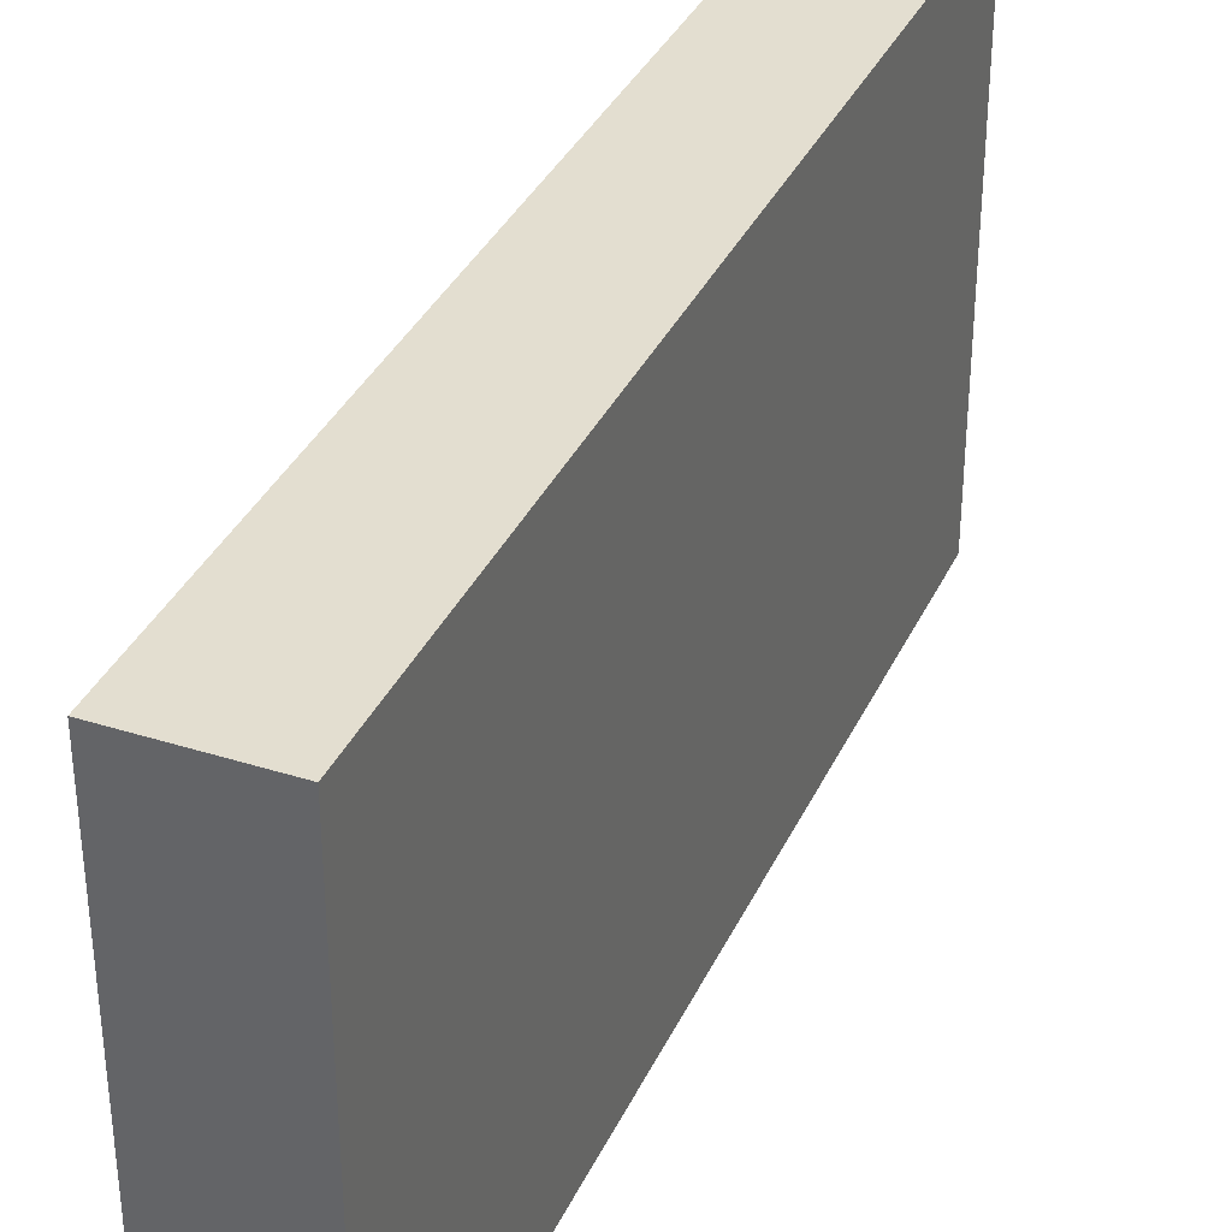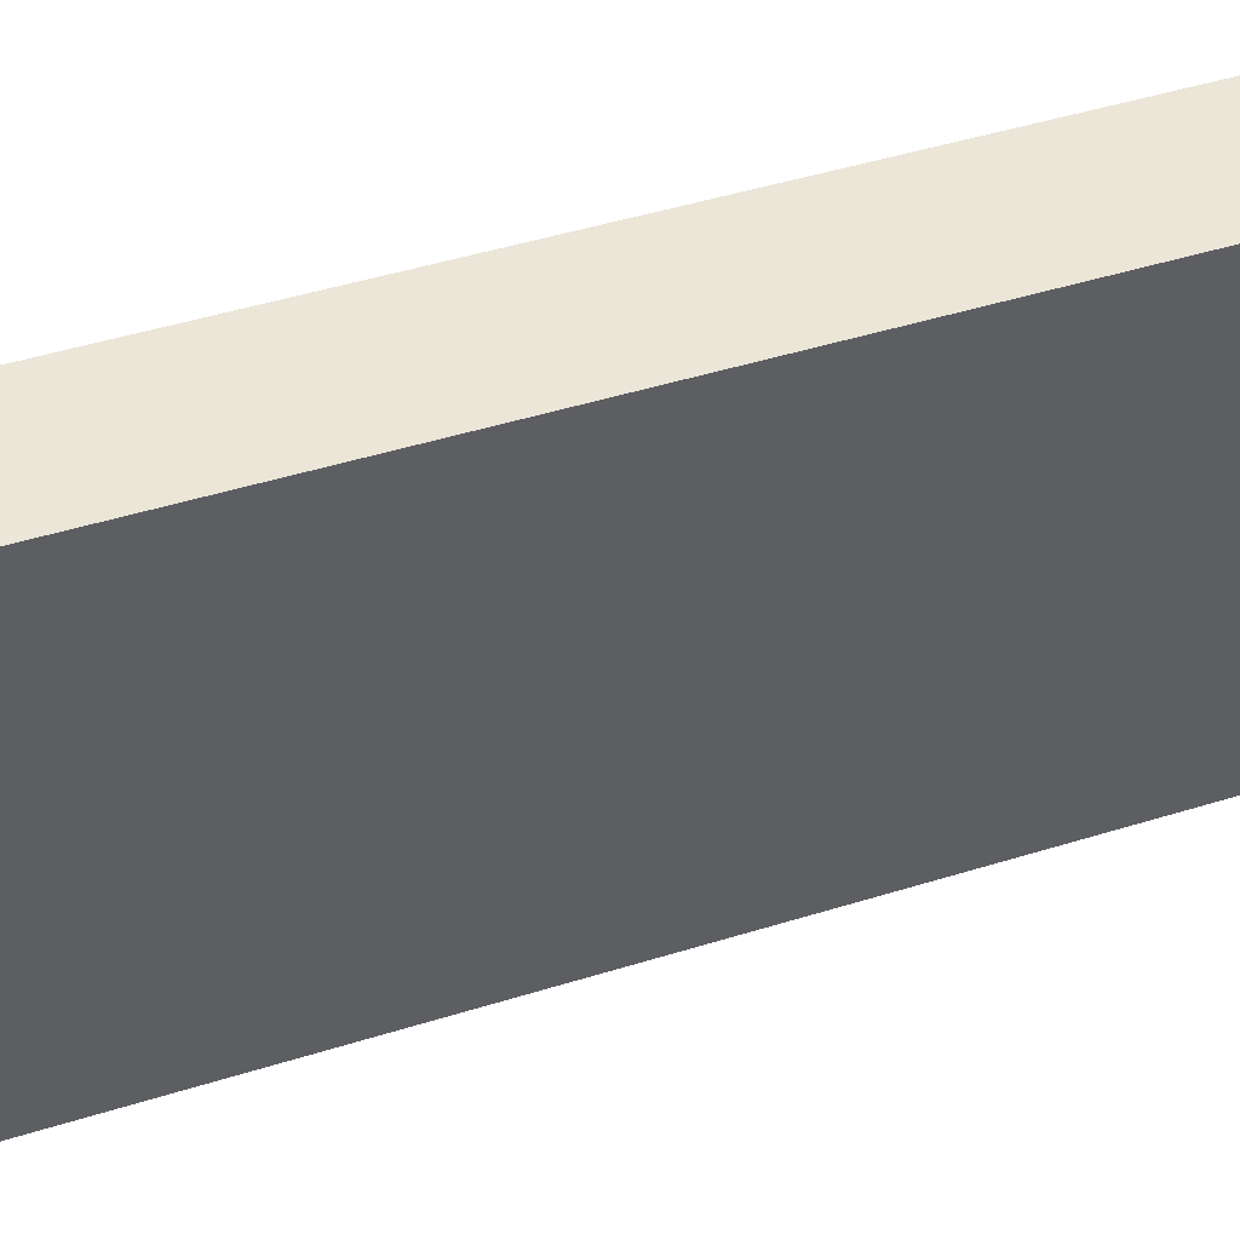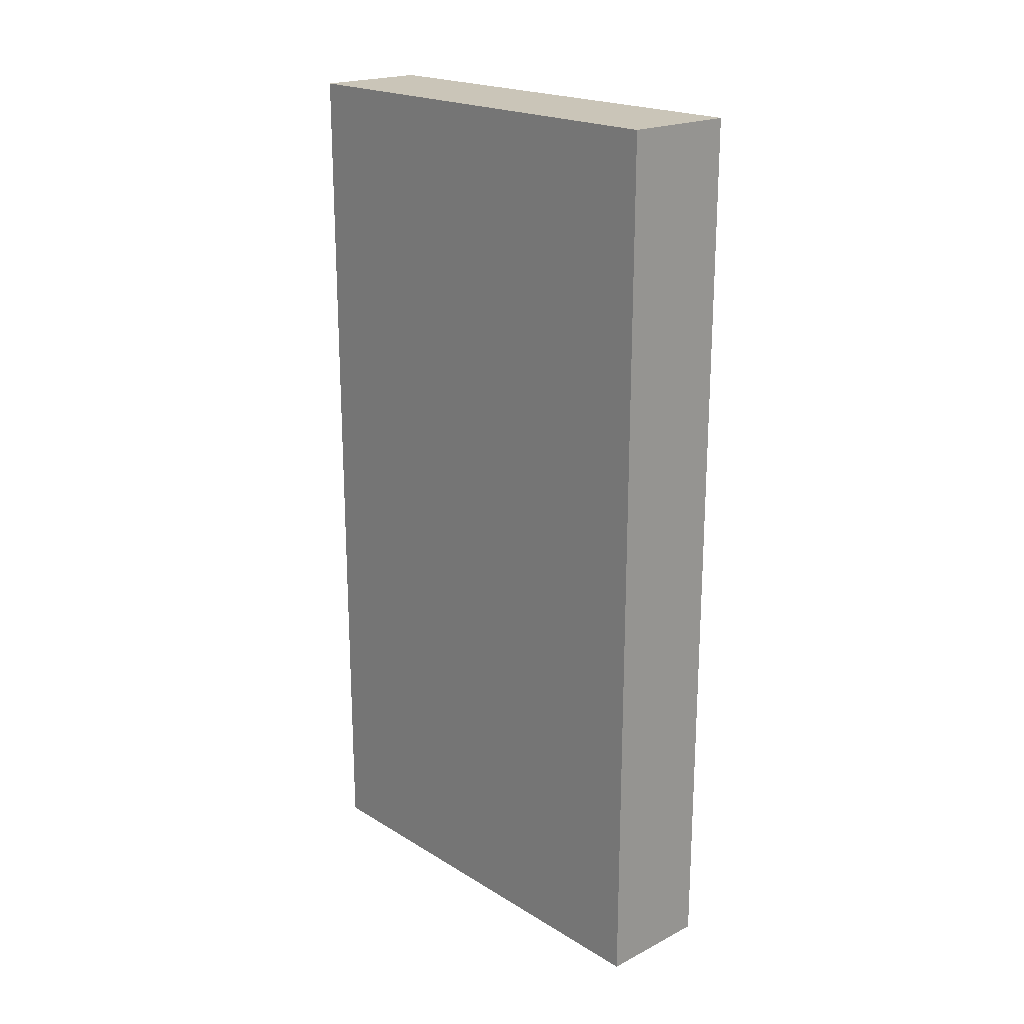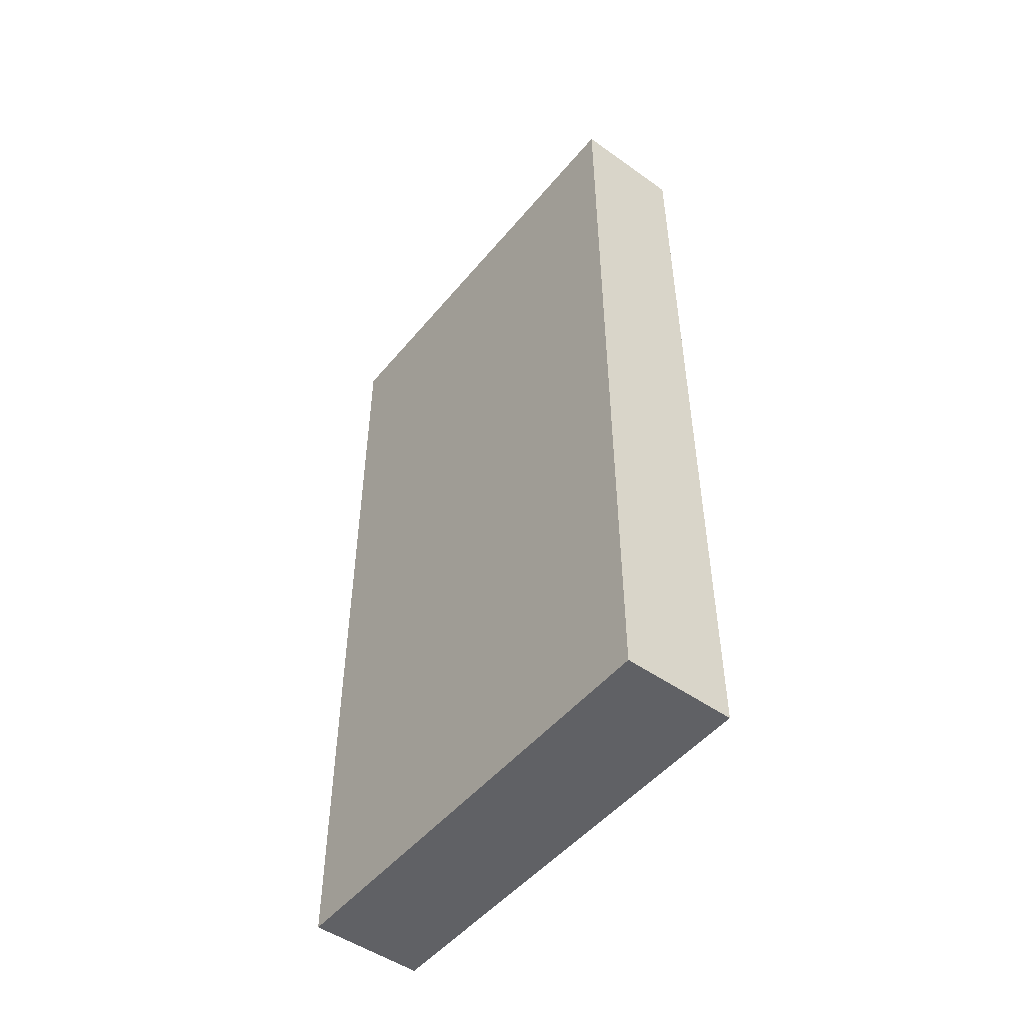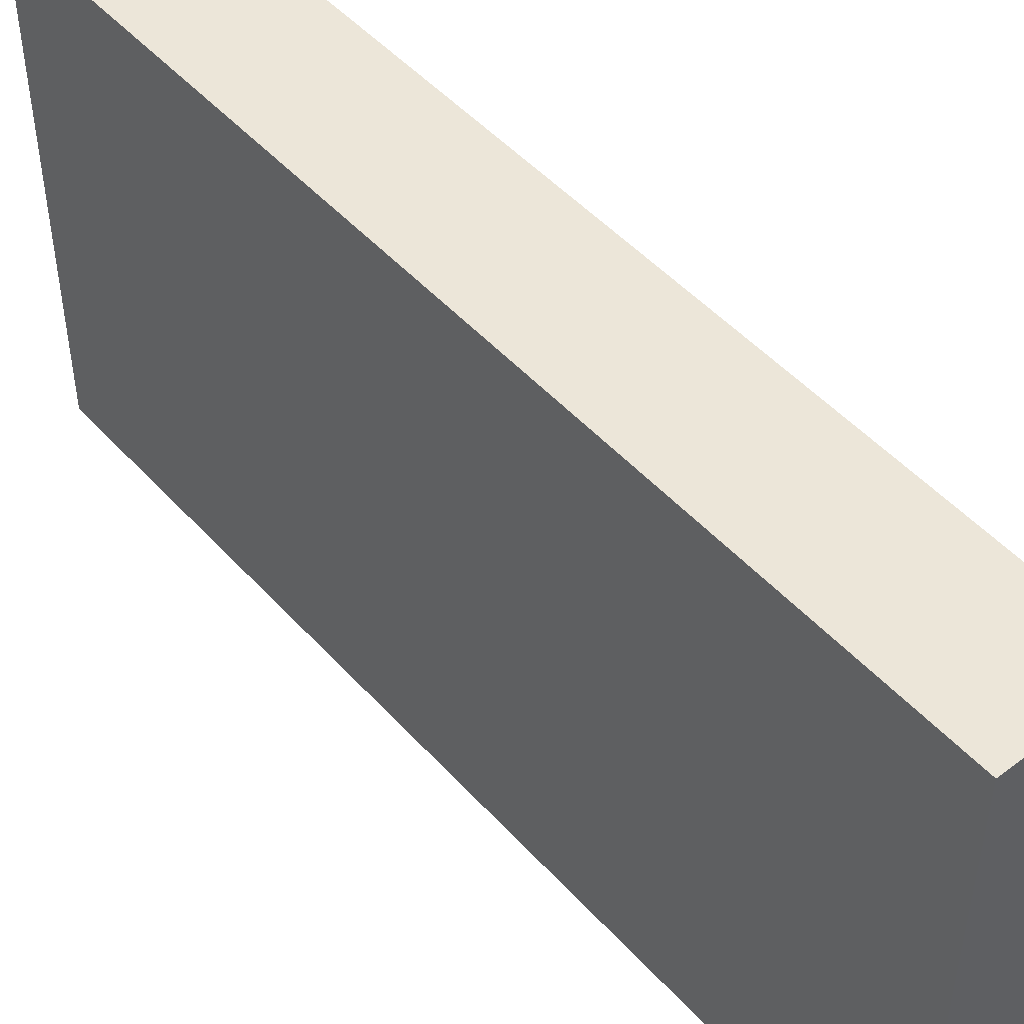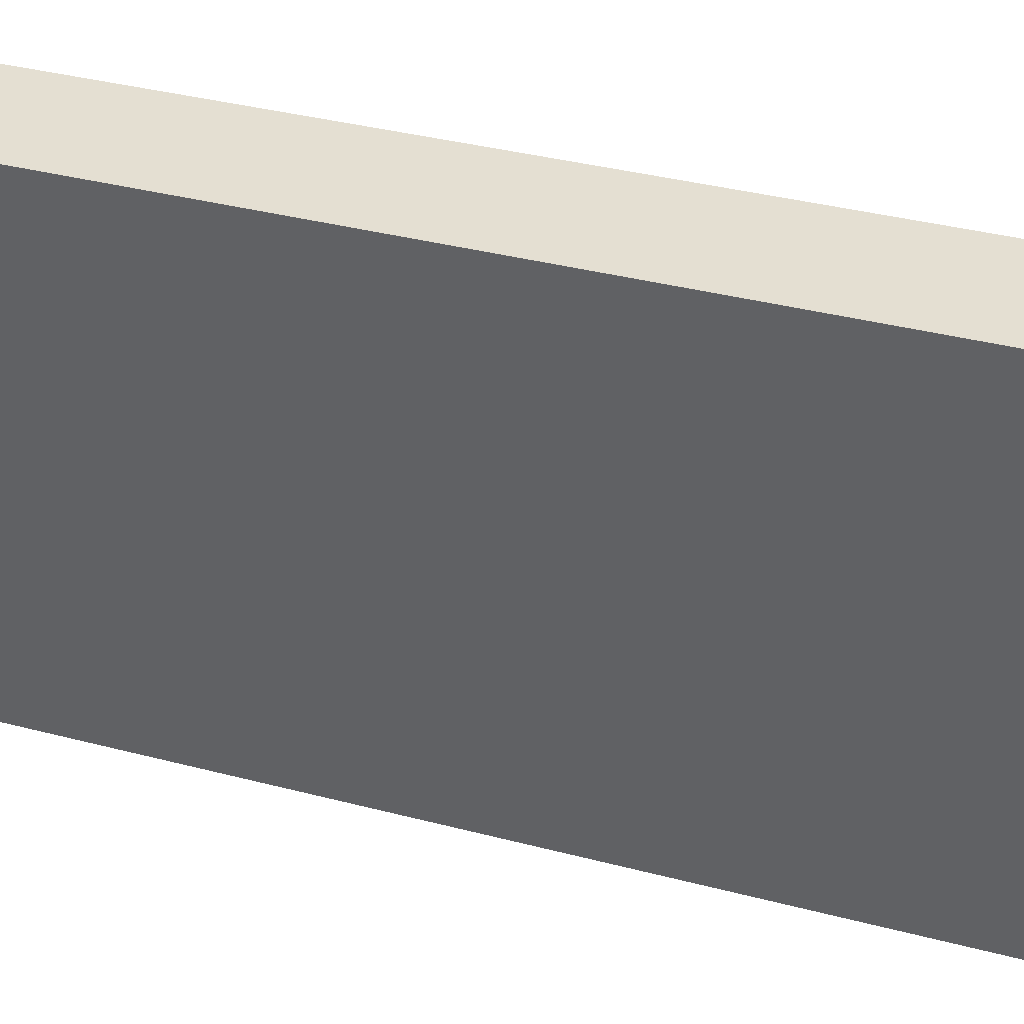
<metadata>
{"format":"obj","ext":"obj","renderer":"f3d","projection":"perspective","resolution":1024,"background":"white","views":[{"elev":35.7,"azim":22.6,"up":"+Y"},{"elev":48.9,"azim":71.1,"up":"+Y"},{"elev":20.5,"azim":-42.4,"up":"+Z"},{"elev":-49.8,"azim":-38.0,"up":"+Z"},{"elev":48.8,"azim":-39.9,"up":"+Y"},{"elev":36.9,"azim":108.7,"up":"+Y"}]}
</metadata>
<code>
v 0.0376 0.004499 0.01216
v 0.0376 -0.004501 0.01216
v 0.0376 0.004499 -0.005299
v 0.03537 0.004499 -0.005299
v 0.03537 -0.004501 0.01216
v 0.03537 -0.004501 -0.005299
v 0.03537 0.004499 0.01216
v 0.0376 -0.004501 -0.005299
f 1 2 3
f 1 3 4
f 5 2 1
f 6 4 3
f 6 5 4
f 6 2 5
f 7 5 1
f 7 1 4
f 7 4 5
f 8 6 3
f 8 3 2
f 8 2 6

</code>
